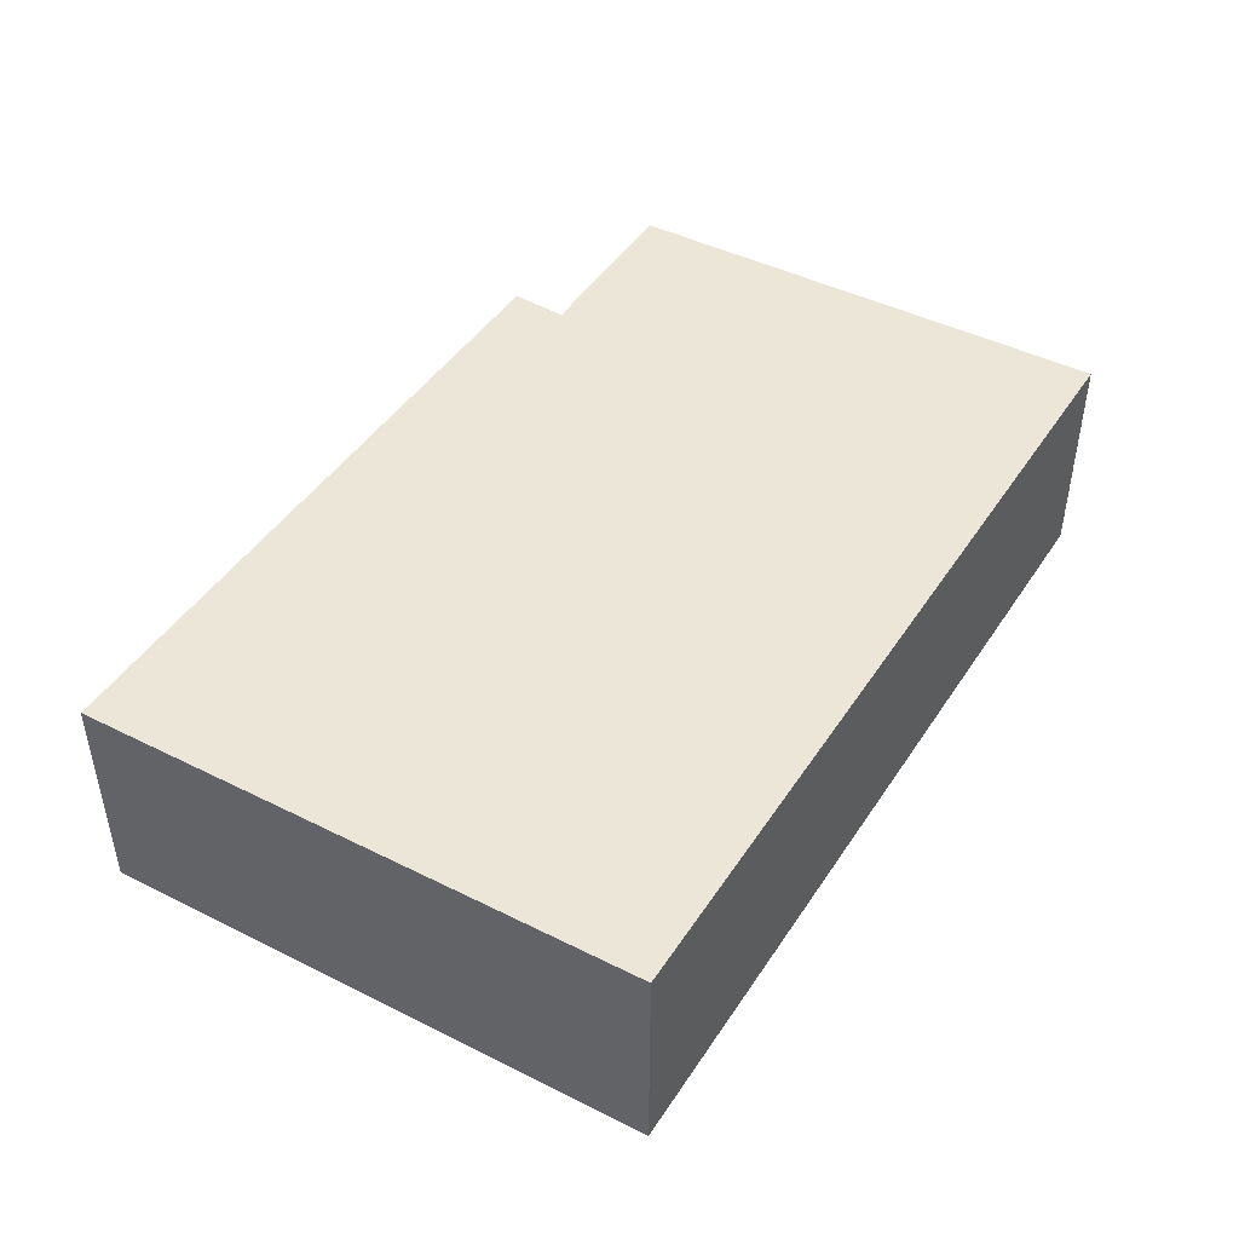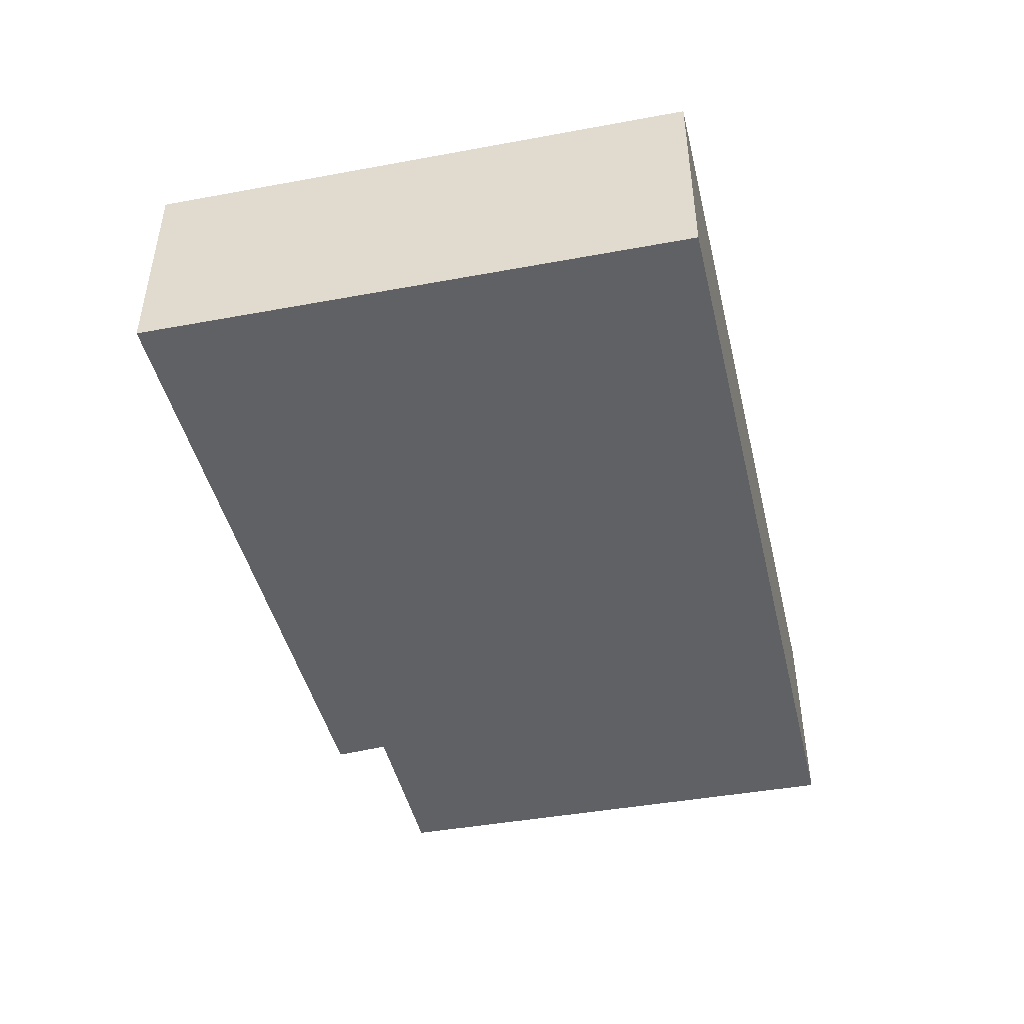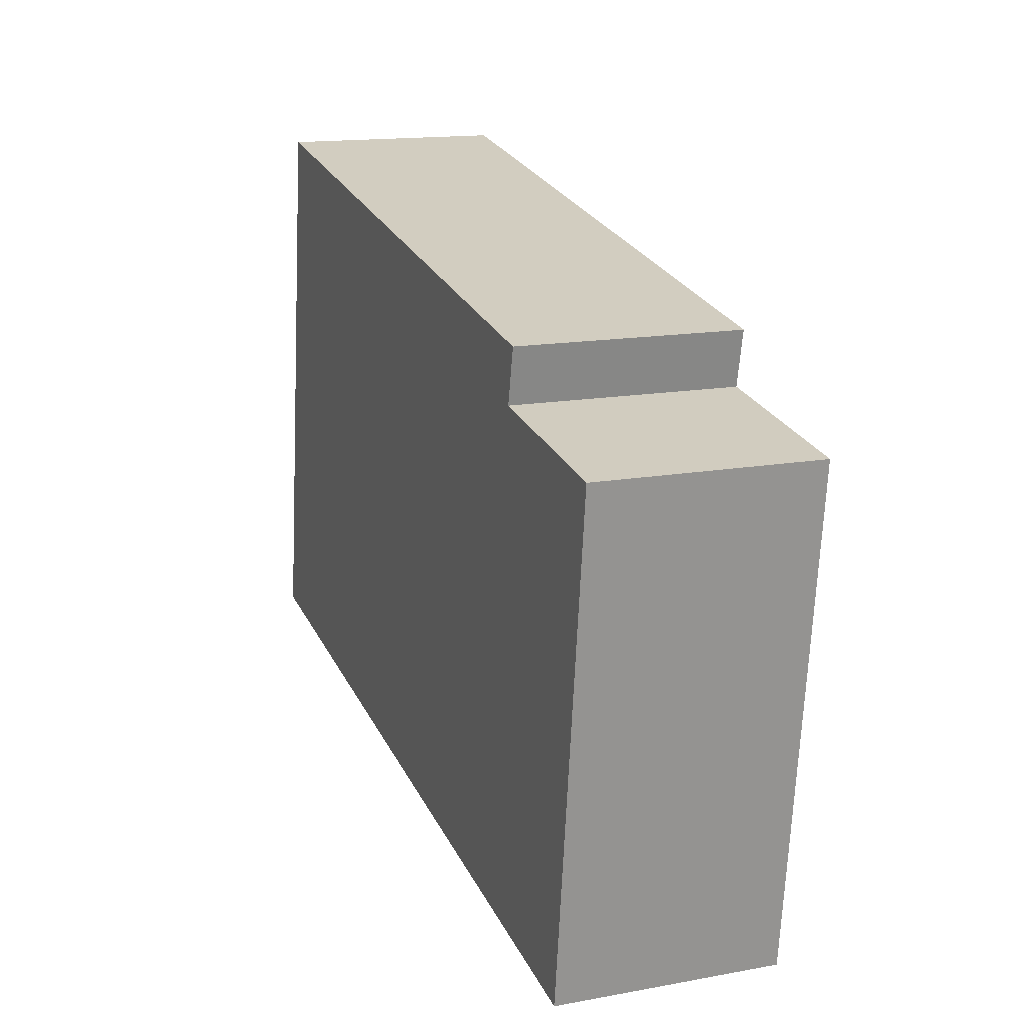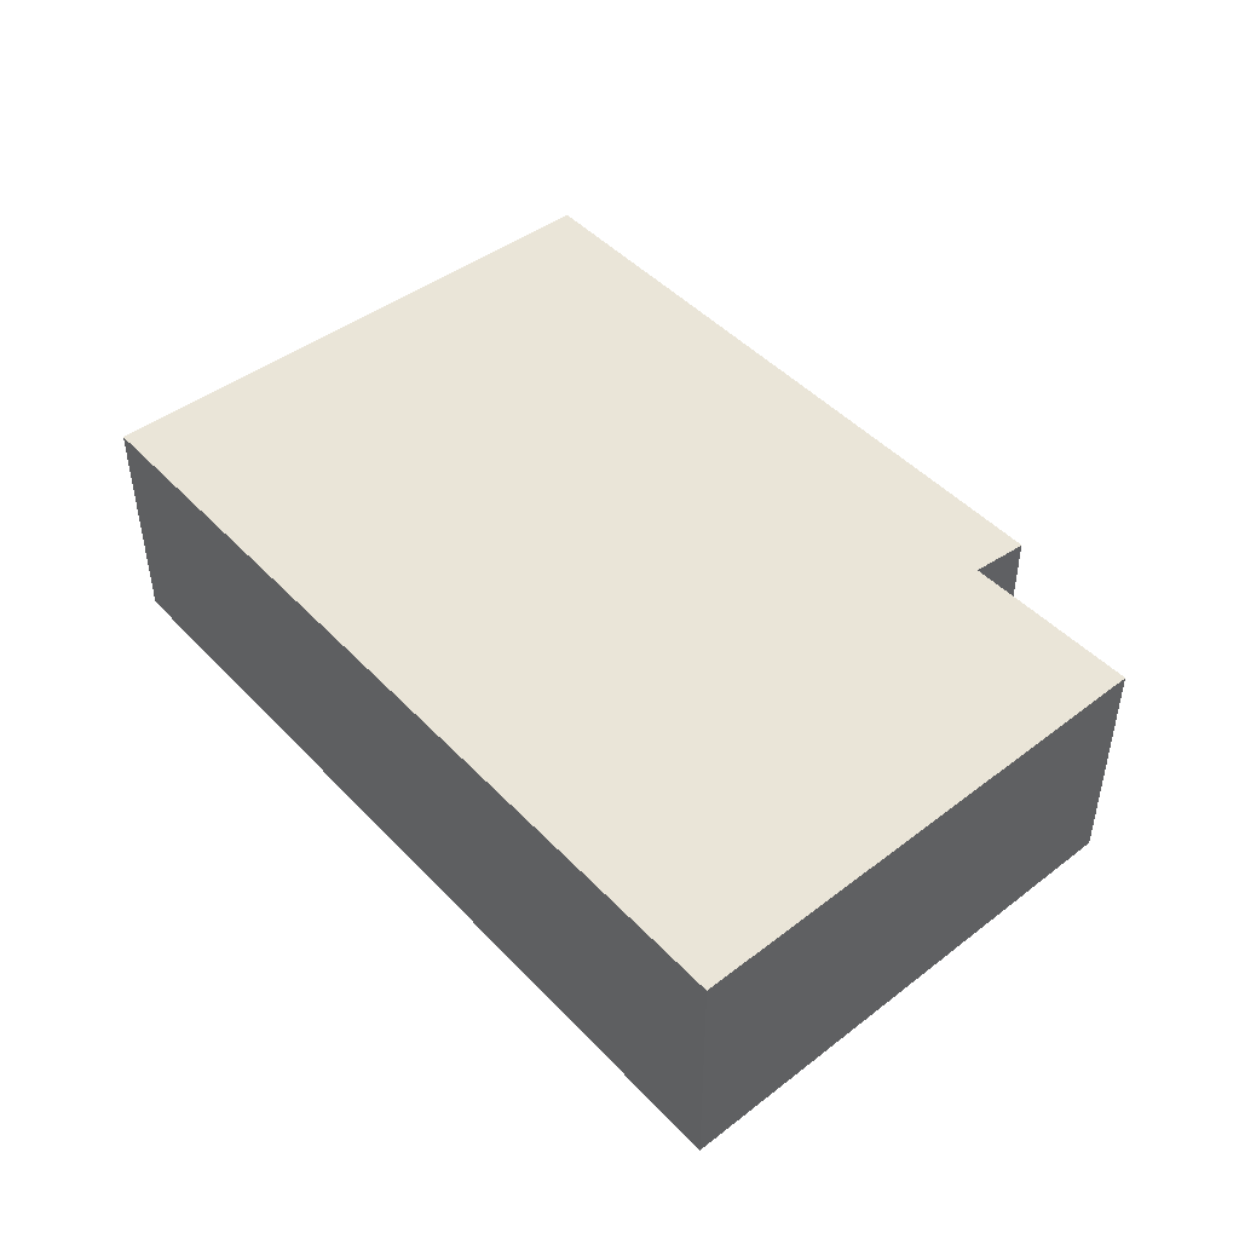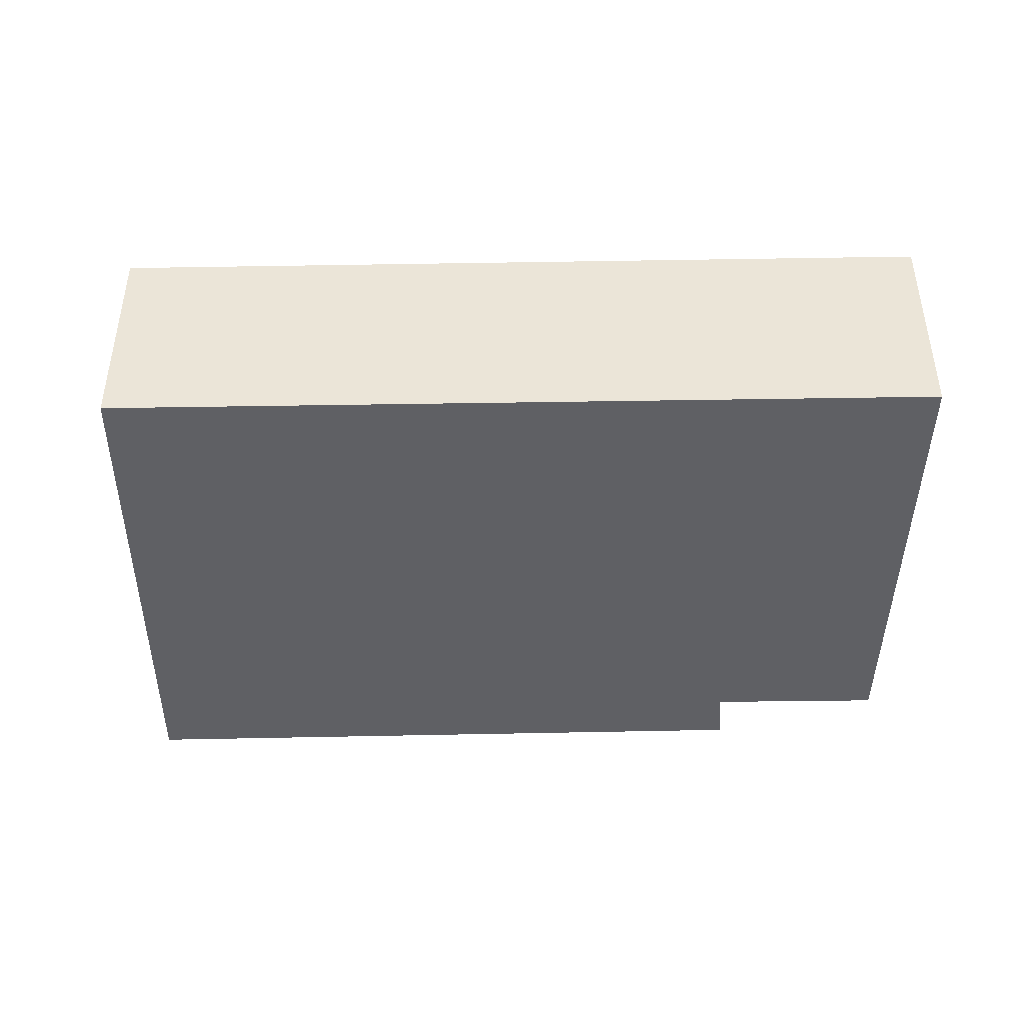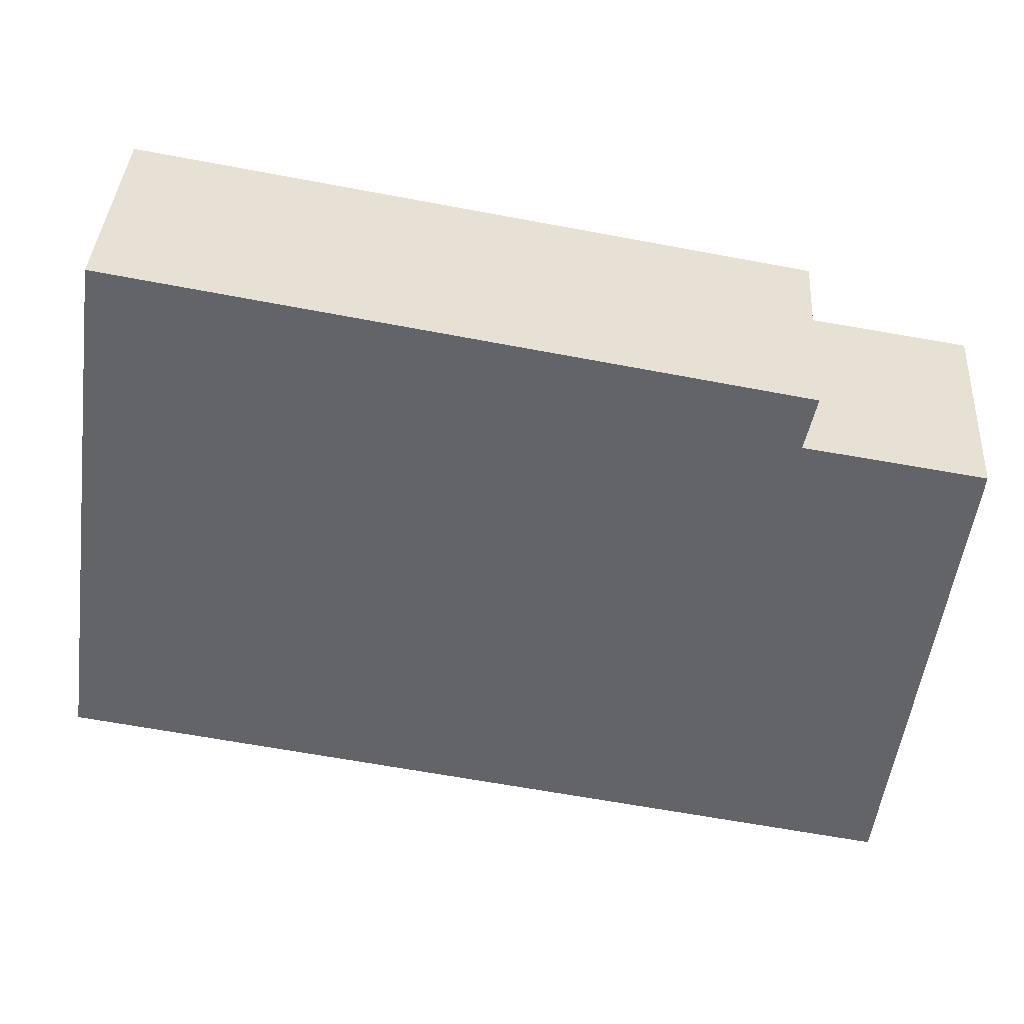
<metadata>
{"format":"obj","ext":"obj","renderer":"f3d","projection":"perspective","resolution":1024,"background":"white","views":[{"elev":46.1,"azim":112.2,"up":"+Y"},{"elev":-46.4,"azim":94.2,"up":"+Y"},{"elev":15.2,"azim":-111.2,"up":"+Z"},{"elev":44.7,"azim":-138.9,"up":"+Y"},{"elev":-43.3,"azim":172.0,"up":"+Y"},{"elev":38.3,"azim":-176.4,"up":"+Z"}]}
</metadata>
<code>
v  6.405 1.574 -2.554
v  1.158 1.574 0.581
v  5.871 1.574 1.388
v  1.238 1.574 0.196
v  0.437 1.574 -3.509
v  0 1.574 9.638e-17
v  1.158 -3.558e-17 0.581
v  5.871 -8.499e-17 1.388
v  0 0 0
v  1.238 -1.2e-17 0.196
v  6.405 1.564e-16 -2.554
v  0.437 2.149e-16 -3.509
g defaultobject
f 1 2 3
f 2 1 4
f 4 1 5
f 4 5 6
f 7 3 2
f 3 7 8
f 9 4 6
f 4 9 10
f 8 1 3
f 1 8 11
f 11 5 1
f 5 11 12
f 12 6 5
f 6 12 9
f 10 2 4
f 2 10 7
f 7 11 8
f 11 7 10
f 11 10 12
f 12 10 9

</code>
